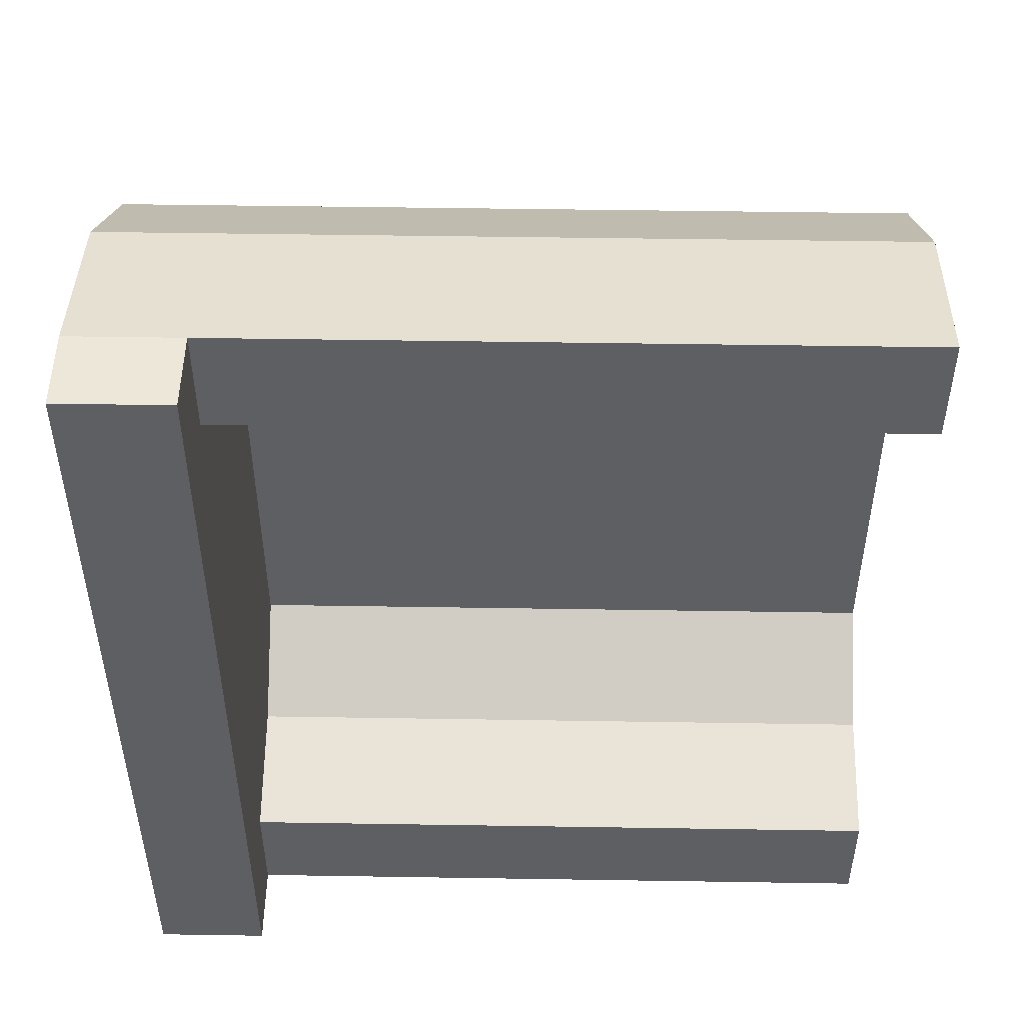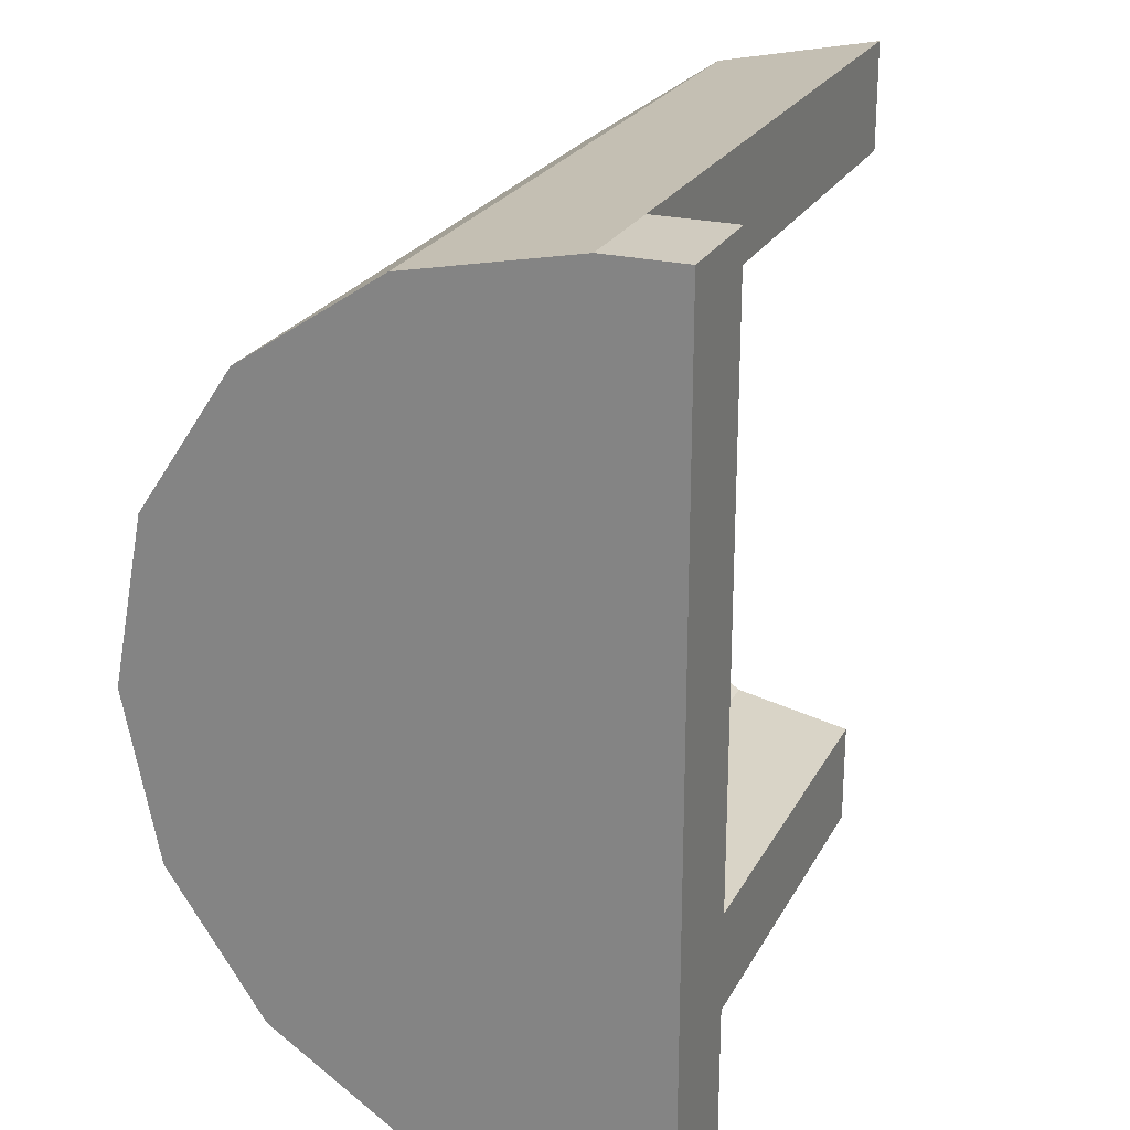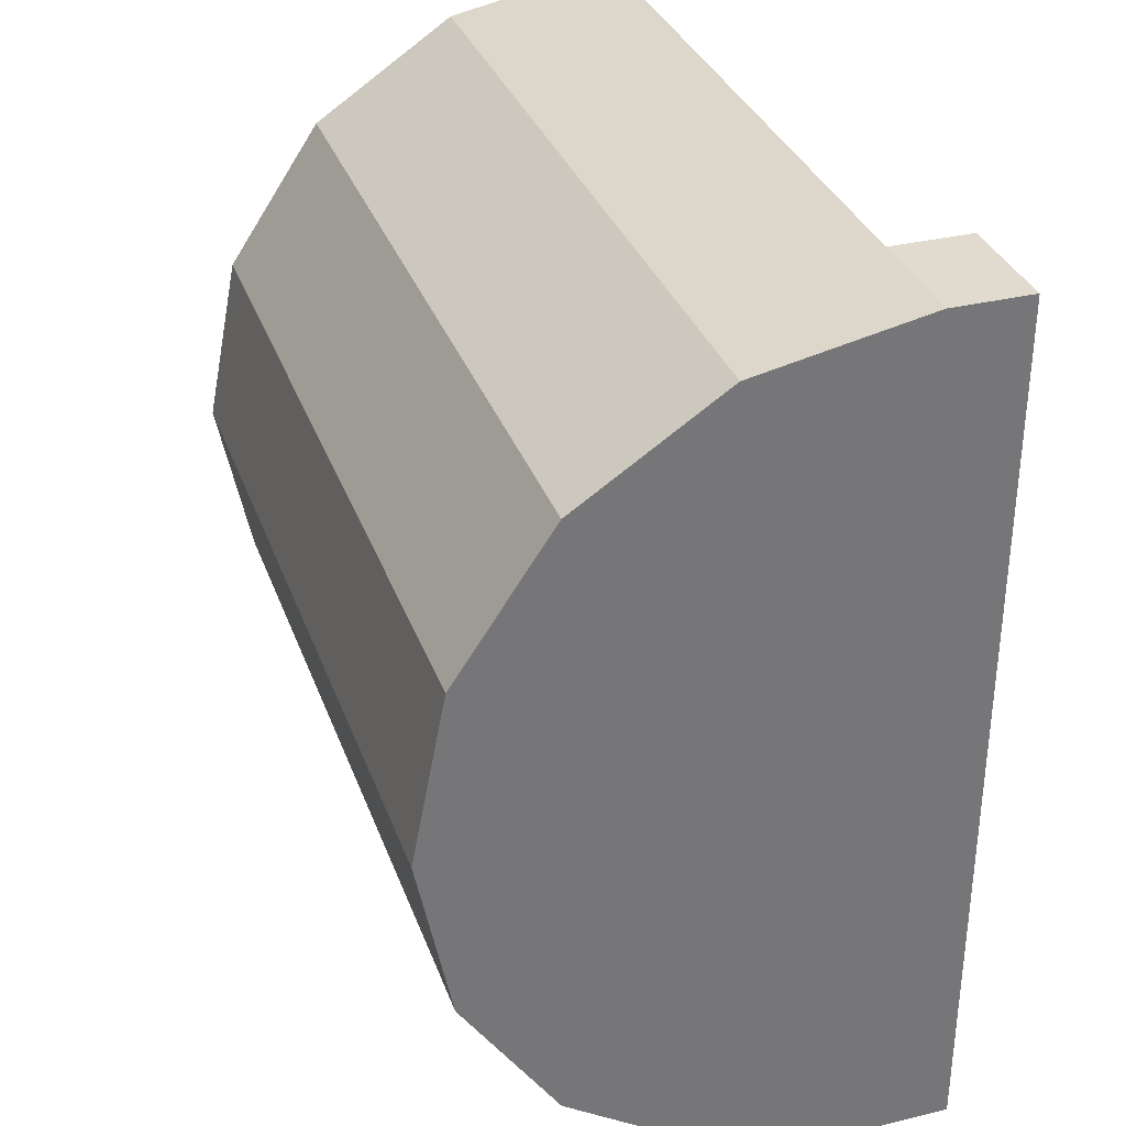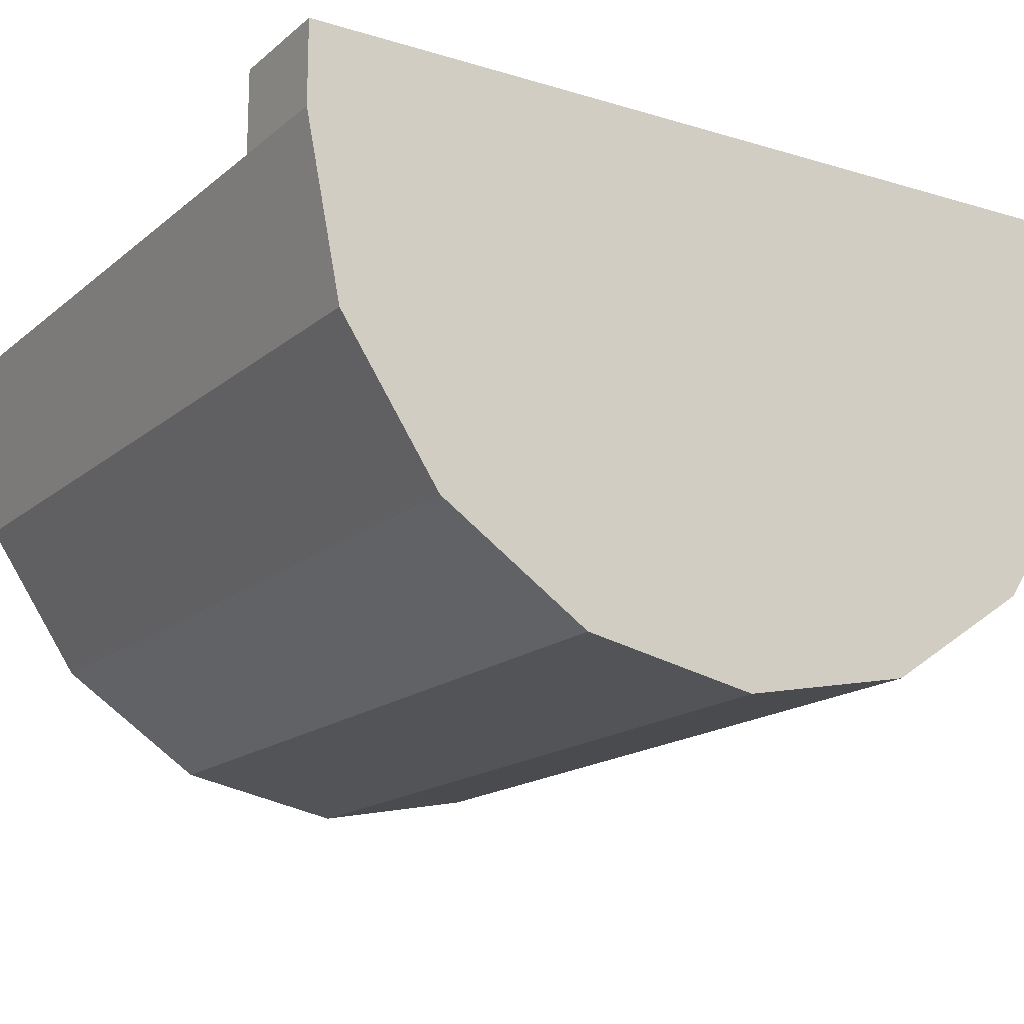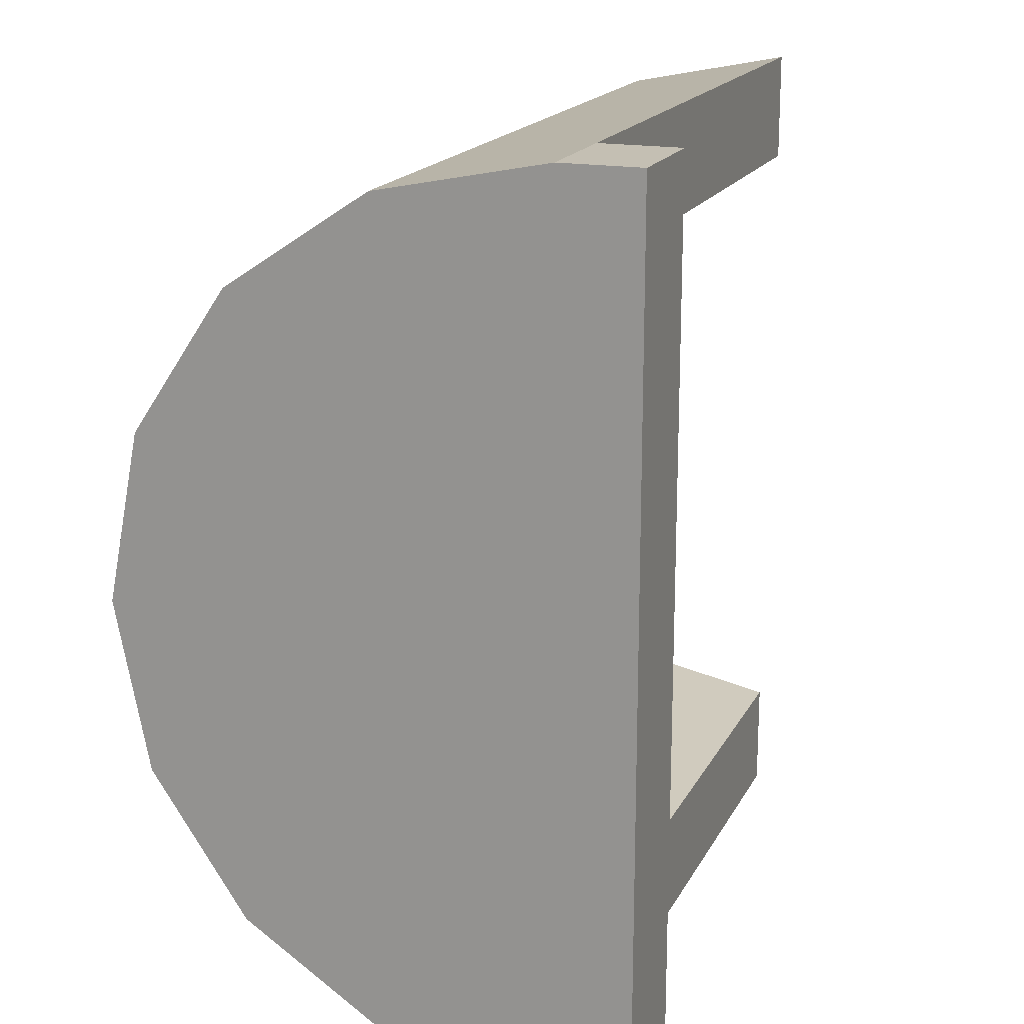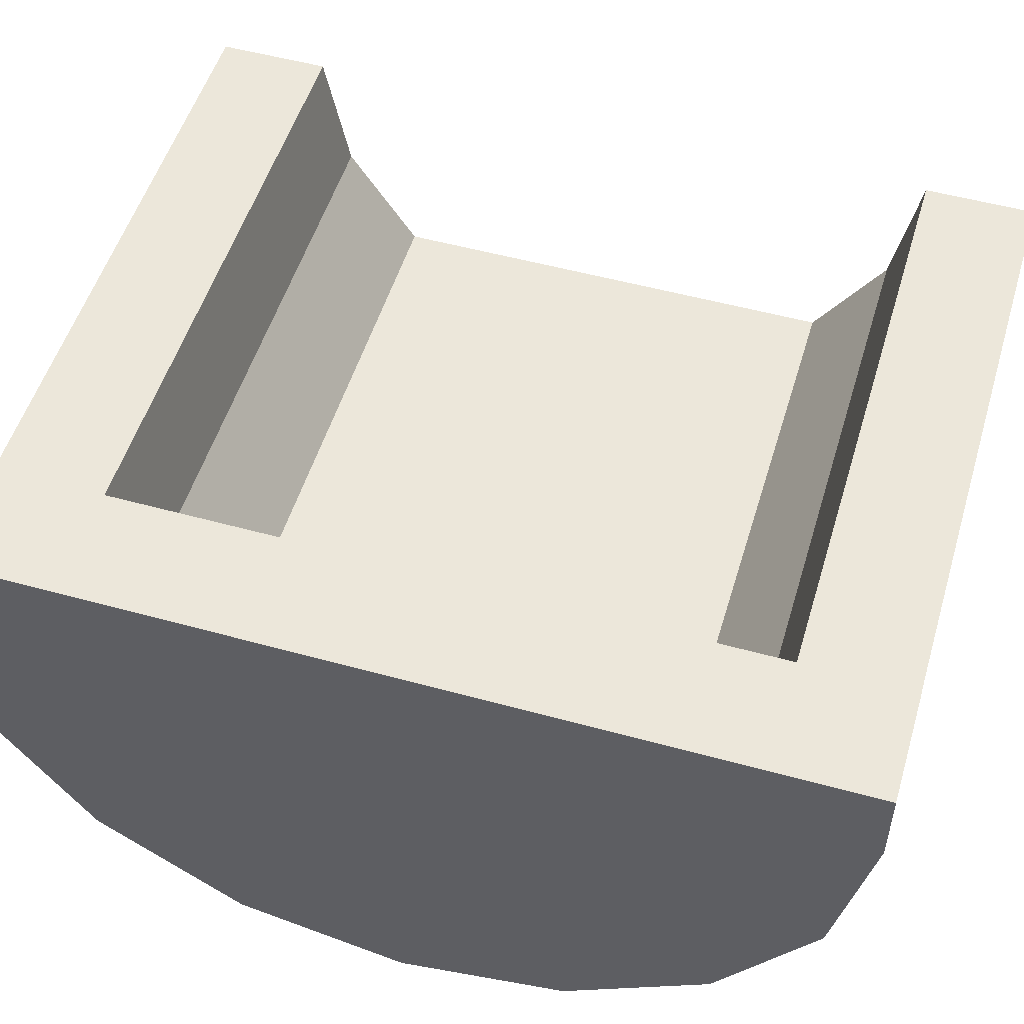
<metadata>
{"format":"obj","ext":"obj","renderer":"f3d","projection":"perspective","resolution":1024,"background":"white","views":[{"elev":49.7,"azim":-179.0,"up":"+Z"},{"elev":23.7,"azim":112.0,"up":"+Z"},{"elev":33.4,"azim":71.6,"up":"+Z"},{"elev":-16.4,"azim":58.1,"up":"+Y"},{"elev":17.7,"azim":110.1,"up":"+Z"},{"elev":52.2,"azim":106.6,"up":"+Y"}]}
</metadata>
<code>
v  0.1378 0.0177 0.0298
v  0.1378 0.0346 0.055
v  0 0.0346 0.055
v  0 0.0177 0.0298
v  0.1378 0.0177 -0.0298
v  0.1378 0.0346 -0.055
v  0.1378 0.0118 -0
v  0 0.0118 -0
v  0 0.0177 -0.0298
v  0 0.0346 -0.055
v  0.1378 0.0598 -0.0718
v  0.1378 0.0598 0.0718
v  0.1378 0.0896 -0.0778
v  0.1378 0.0896 0.0778
v  0.1378 0.1037 -0.0778
v  0.1378 0.1037 0.0778
v  0.1181 0.0896 -0.0778
v  0.1181 0.1037 -0.0778
v  0.1181 0.0896 0.0778
v  0 0.0896 0.0778
v  0 0.0598 0.0718
v  0.1181 0.0896 0.0581
v  0 0.0896 0.0581
v  0.1181 0.1037 0.0778
v  0 0.0896 -0.0778
v  0 0.0896 -0.0581
v  0.1181 0.0896 -0.0581
v  0 0.0598 -0.0718
v  0 0.0673 -0.0536
v  0 0.0485 -0.0411
v  0 0.0485 0.0411
v  0 0.0673 0.0536
v  0.1181 0.0673 0.0536
v  0.1181 0.0673 -0.0536
v  0.1181 0.0485 -0.0411
v  0.1181 0.0485 0.0411
g Mesh
f 1 2 3 4
f 1 5 6 2
f 5 1 7
f 4 8 7 1
f 9 8 4
f 5 7 8 9
f 9 10 6 5
f 4 3 10 9
f 11 12 2 6
f 13 14 12 11
f 13 15 16 14
f 13 17 18 15
f 13 11 17
f 19 20 21 12
f 19 22 23 20
f 22 19 24
f 25 26 27 17
f 28 29 26 25
f 10 30 29 28
f 10 3 31 30
f 3 21 32 31
f 3 2 12 21
f 21 20 23 32
f 23 22 33 32
f 27 34 33 22
f 27 26 29 34
f 34 29 30 35
f 30 31 36 35
f 36 31 32 33
f 36 33 34 35
f 22 24 18 27
f 16 15 18 24
f 19 14 16 24
f 19 12 14
f 17 27 18
f 28 11 6 10
f 25 17 11 28

</code>
